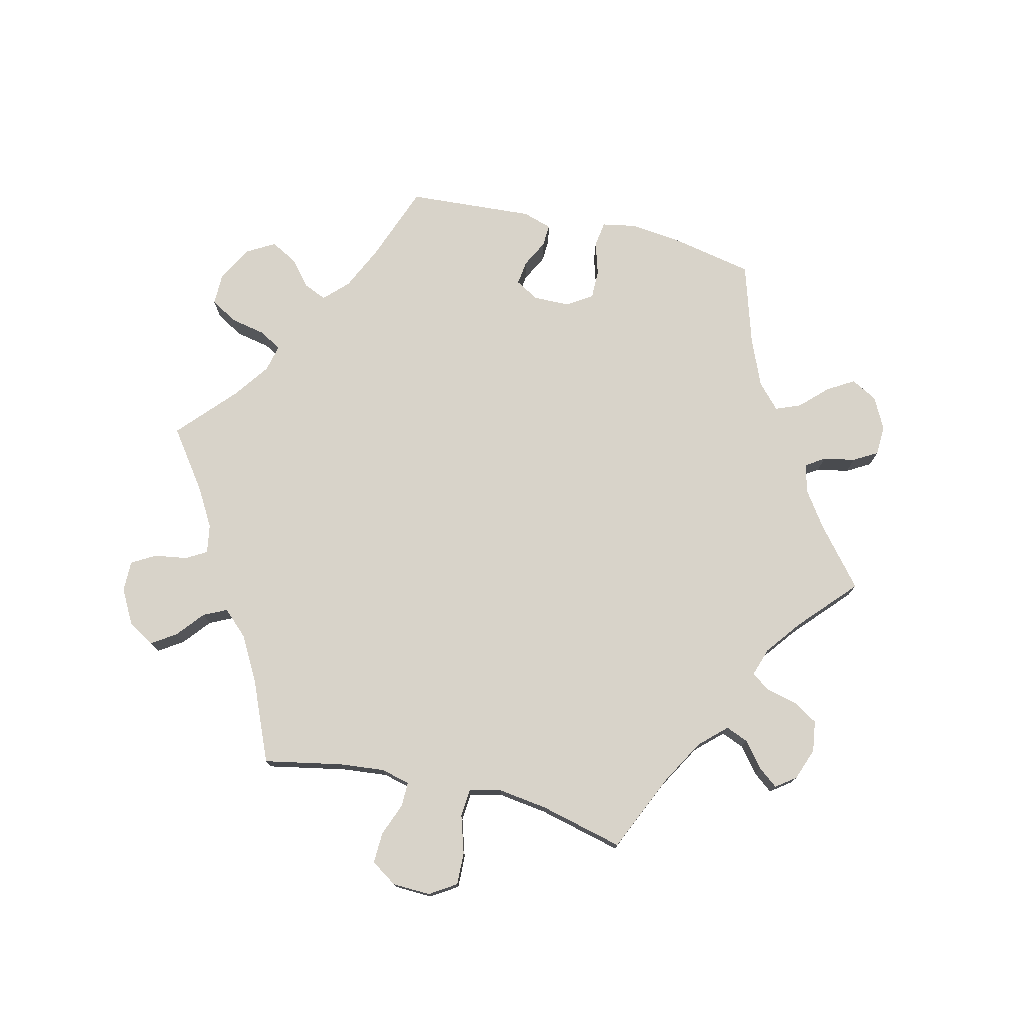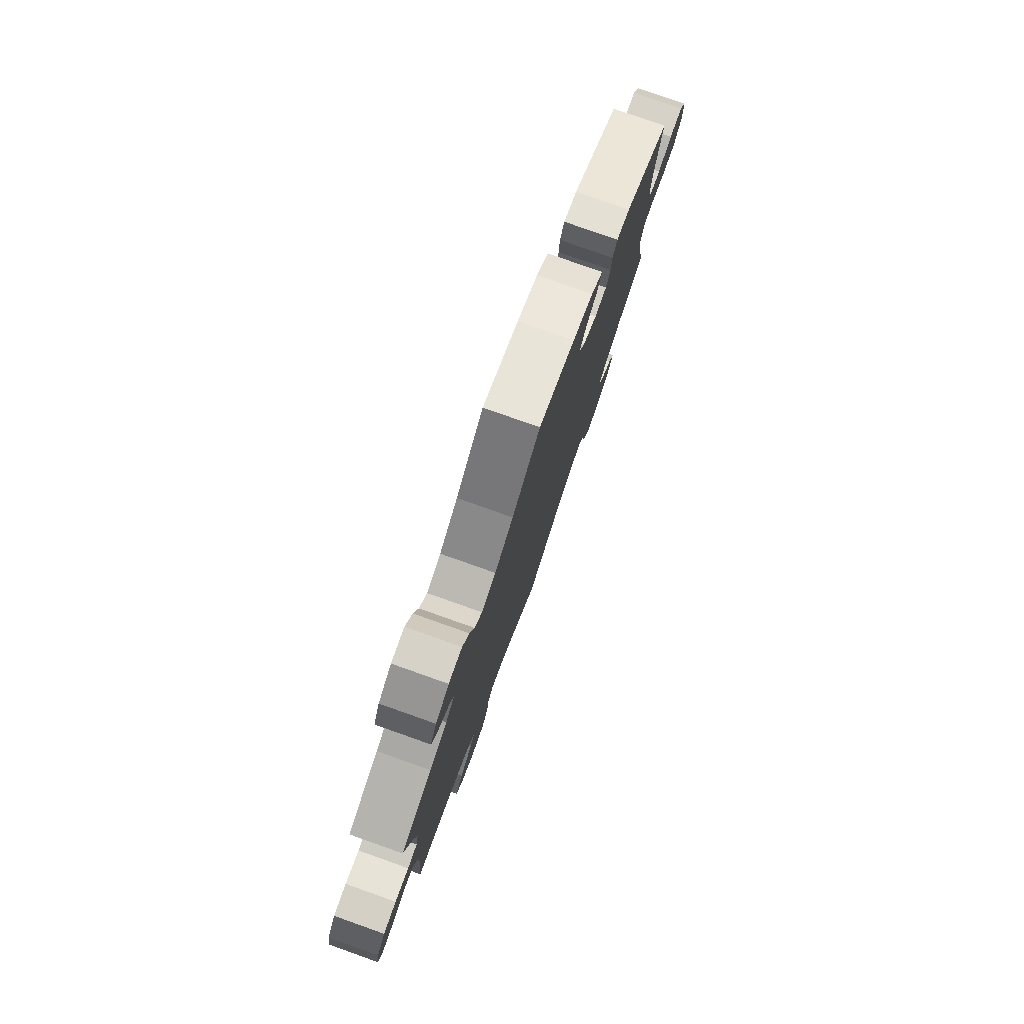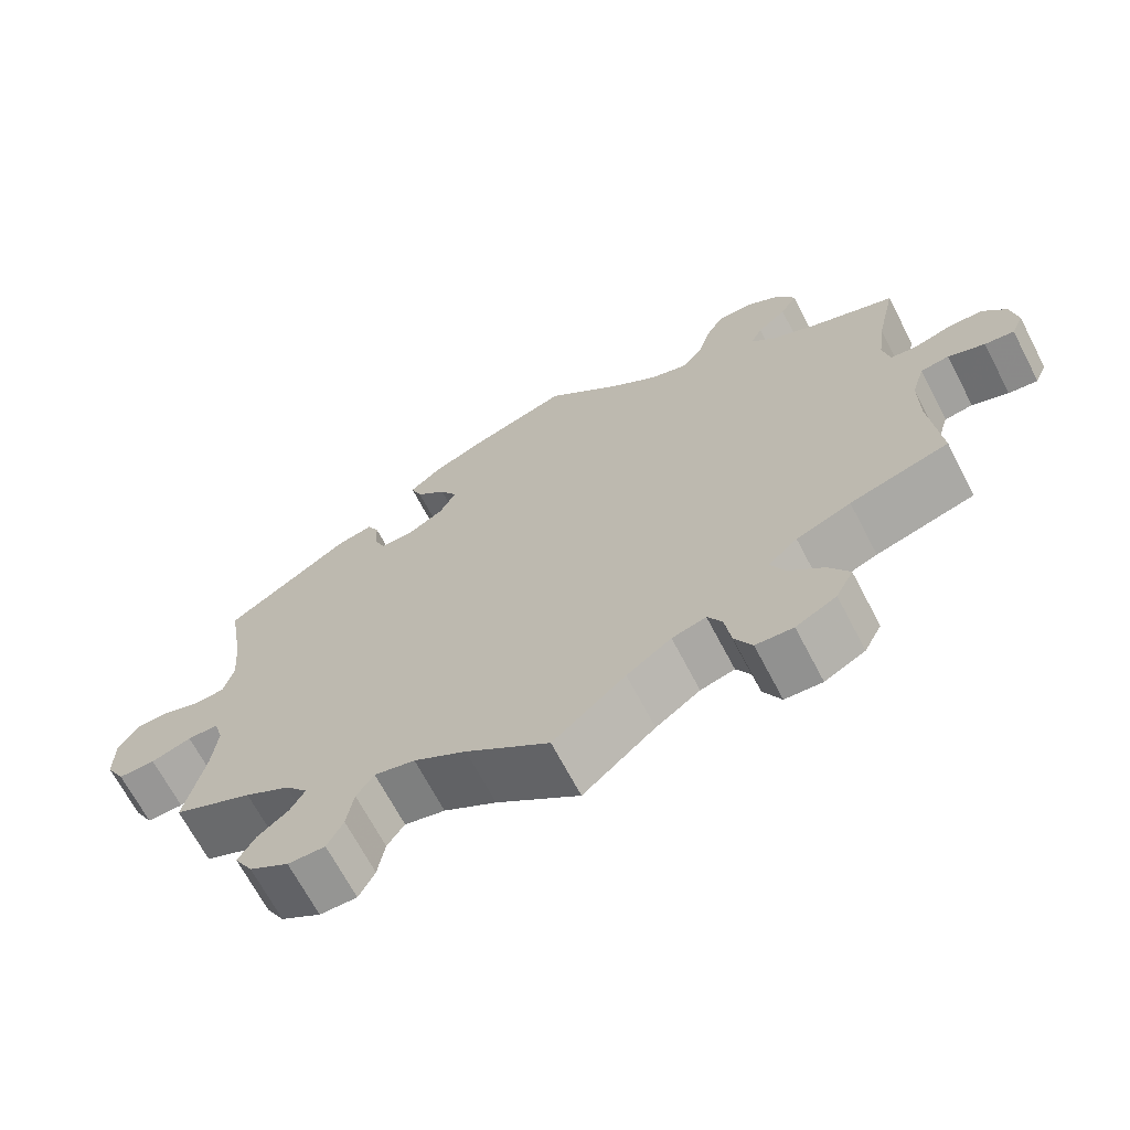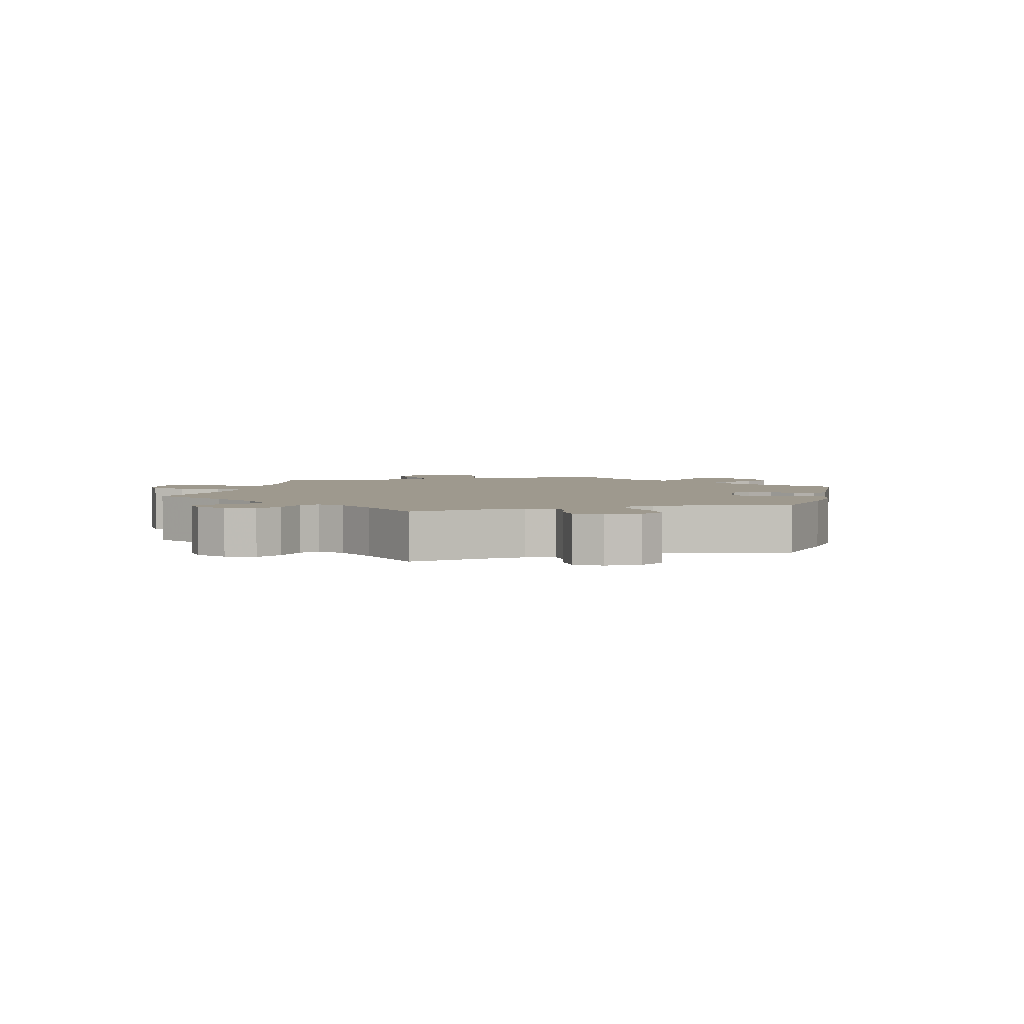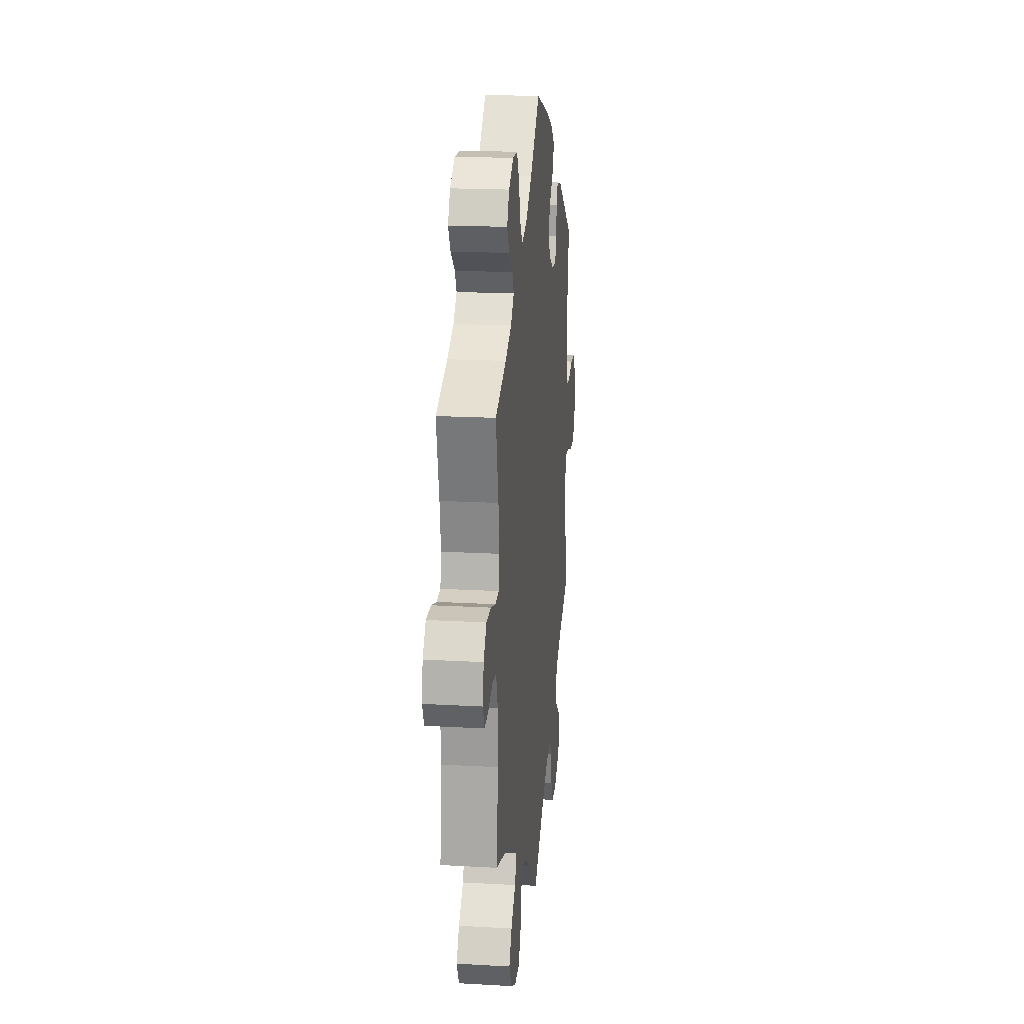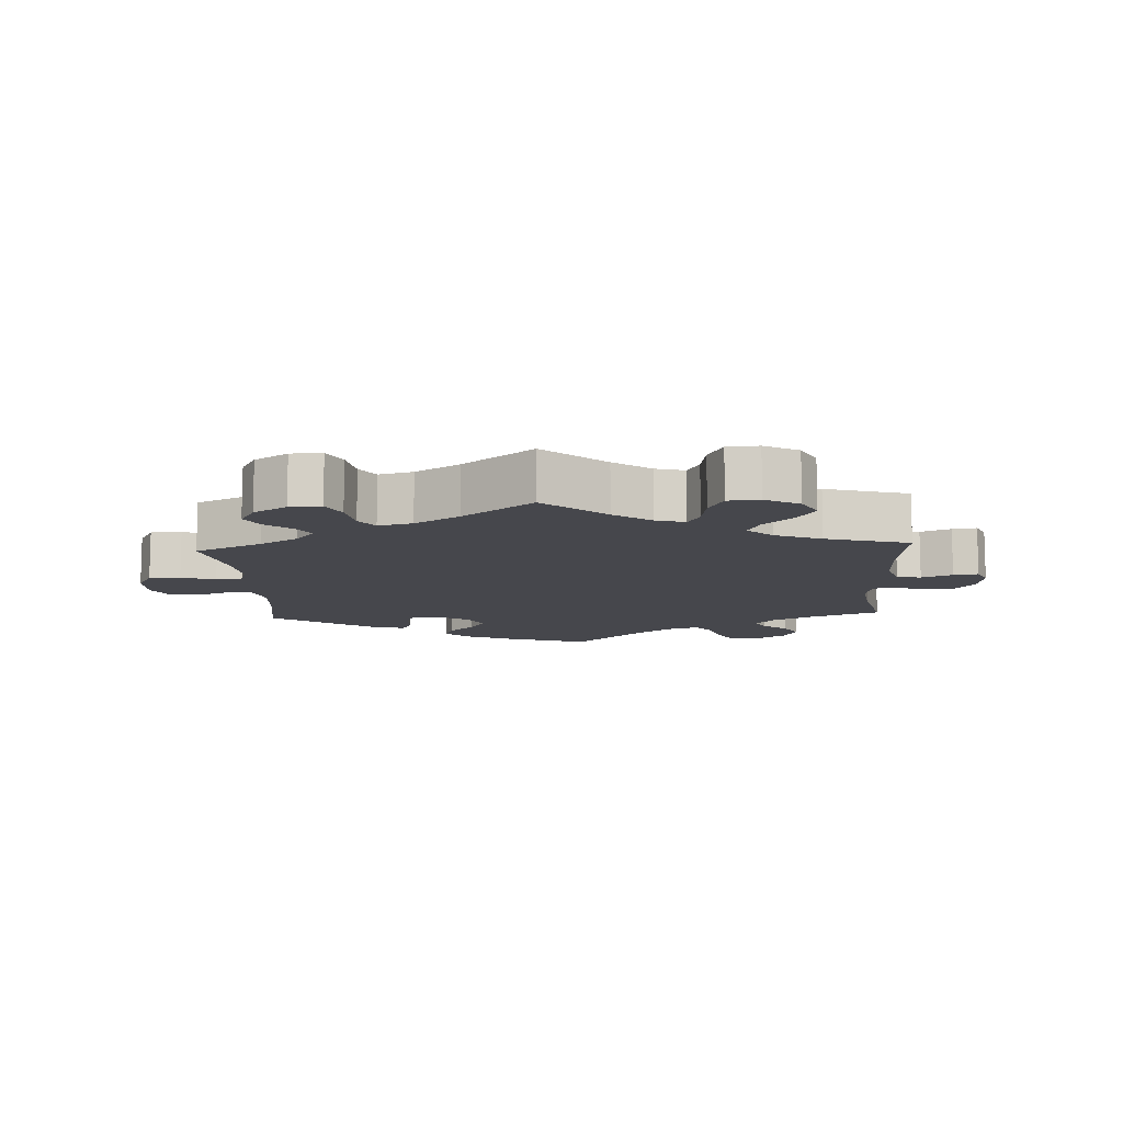
<metadata>
{"format":"obj","ext":"obj","renderer":"f3d","projection":"perspective","resolution":1024,"background":"white","views":[{"elev":76.0,"azim":-136.7,"up":"+Y"},{"elev":78.9,"azim":-70.5,"up":"+Z"},{"elev":-68.0,"azim":-152.4,"up":"+Z"},{"elev":3.5,"azim":-45.7,"up":"+Y"},{"elev":19.1,"azim":-83.9,"up":"+Z"},{"elev":-10.9,"azim":-176.7,"up":"+Y"}]}
</metadata>
<code>
v -0.396 0.07 0.328
v -0.337 0.07 0.356
v -0.306 0.07 0.388
v -0.321 0.07 0.418
v -0.358 0.07 0.45
v -0.379 0.07 0.486
v -0.358 0.07 0.526
v -0.313 0.07 0.555
v -0.268 0.07 0.554
v -0.245 0.07 0.513
v -0.23 0.07 0.46
v -0.205 0.07 0.428
v -0.157 0.07 0.443
v -0.095 0.07 0.49
v -0.001 0.07 0.578
v 0.121 0.07 0.537
v 0.19 0.07 0.507
v 0.23 0.07 0.473
v 0.216 0.07 0.437
v 0.178 0.07 0.401
v 0.156 0.07 0.363
v 0.177 0.07 0.323
v 0.224 0.07 0.295
v 0.265 0.07 0.295
v 0.279 0.07 0.329
v 0.281 0.07 0.375
v 0.296 0.07 0.405
v 0.341 0.07 0.395
v 0.5 0.07 0.289
v 0.48 0.07 0.168
v 0.474 0.07 0.094
v 0.487 0.07 0.047
v 0.524 0.07 0.043
v 0.572 0.07 0.06
v 0.617 0.07 0.059
v 0.641 0.07 0.018
v 0.641 0.07 -0.043
v 0.617 0.07 -0.086
v 0.57 0.07 -0.086
v 0.519 0.07 -0.069
v 0.48 0.07 -0.069
v 0.468 0.07 -0.109
v 0.475 0.07 -0.176
v 0.5 0.07 -0.289
v 0.4 0.07 -0.334
v 0.343 0.07 -0.367
v 0.315 0.07 -0.401
v 0.333 0.07 -0.432
v 0.372 0.07 -0.463
v 0.393 0.07 -0.499
v 0.37 0.07 -0.539
v 0.32 0.07 -0.57
v 0.273 0.07 -0.571
v 0.253 0.07 -0.532
v 0.244 0.07 -0.479
v 0.222 0.07 -0.447
v 0.171 0.07 -0.459
v 0.105 0.07 -0.499
v 0 0.07 -0.578
v -0.091 0.07 -0.499
v -0.147 0.07 -0.459
v -0.19 0.07 -0.447
v -0.208 0.07 -0.479
v -0.216 0.07 -0.532
v -0.238 0.07 -0.574
v -0.285 0.07 -0.577
v -0.336 0.07 -0.55
v -0.358 0.07 -0.508
v -0.332 0.07 -0.466
v -0.288 0.07 -0.425
v -0.27 0.07 -0.387
v -0.307 0.07 -0.353
v -0.376 0.07 -0.325
v -0.501 0.07 -0.289
v -0.488 0.07 -0.159
v -0.488 0.07 -0.081
v -0.504 0.07 -0.029
v -0.54 0.07 -0.024
v -0.586 0.07 -0.042
v -0.623 0.07 -0.047
v -0.638 0.07 -0.013
v -0.629 0.07 0.038
v -0.6 0.07 0.075
v -0.556 0.07 0.076
v -0.509 0.07 0.062
v -0.476 0.07 0.066
v -0.467 0.07 0.11
v -0.476 0.07 0.177
v -0.501 0.07 0.289
v -0.396 0 0.328
v -0.337 0 0.356
v -0.306 0 0.388
v -0.321 0 0.418
v -0.358 0 0.45
v -0.379 0 0.486
v -0.358 0 0.526
v -0.313 0 0.555
v -0.268 0 0.554
v -0.245 0 0.513
v -0.23 0 0.46
v -0.205 0 0.428
v -0.157 0 0.443
v -0.095 0 0.49
v -0.001 0 0.578
v 0.121 0 0.537
v 0.19 0 0.507
v 0.23 0 0.473
v 0.216 0 0.437
v 0.178 0 0.401
v 0.156 0 0.363
v 0.177 0 0.323
v 0.224 0 0.295
v 0.265 0 0.295
v 0.279 0 0.329
v 0.281 0 0.375
v 0.296 0 0.405
v 0.341 0 0.395
v 0.5 0 0.289
v 0.48 0 0.168
v 0.474 0 0.094
v 0.487 0 0.047
v 0.524 0 0.043
v 0.572 0 0.06
v 0.617 0 0.059
v 0.641 0 0.018
v 0.641 0 -0.043
v 0.617 0 -0.086
v 0.57 0 -0.086
v 0.519 0 -0.069
v 0.48 0 -0.069
v 0.468 0 -0.109
v 0.475 0 -0.176
v 0.5 0 -0.289
v 0.4 0 -0.334
v 0.343 0 -0.367
v 0.315 0 -0.401
v 0.333 0 -0.432
v 0.372 0 -0.463
v 0.393 0 -0.499
v 0.37 0 -0.539
v 0.32 0 -0.57
v 0.273 0 -0.571
v 0.253 0 -0.532
v 0.244 0 -0.479
v 0.222 0 -0.447
v 0.171 0 -0.459
v 0.105 0 -0.499
v 0 0 -0.578
v -0.091 0 -0.499
v -0.147 0 -0.459
v -0.19 0 -0.447
v -0.208 0 -0.479
v -0.216 0 -0.532
v -0.238 0 -0.574
v -0.285 0 -0.577
v -0.336 0 -0.55
v -0.358 0 -0.508
v -0.332 0 -0.466
v -0.288 0 -0.425
v -0.27 0 -0.387
v -0.307 0 -0.353
v -0.376 0 -0.325
v -0.501 0 -0.289
v -0.488 0 -0.159
v -0.488 0 -0.081
v -0.504 0 -0.029
v -0.54 0 -0.024
v -0.586 0 -0.042
v -0.623 0 -0.047
v -0.638 0 -0.013
v -0.629 0 0.038
v -0.6 0 0.075
v -0.556 0 0.076
v -0.509 0 0.062
v -0.476 0 0.066
v -0.467 0 0.11
v -0.476 0 0.177
v -0.501 0 0.289
f 88 89 1
f 87 88 1 2
f 86 87 2 3
f 82 83 84 85
f 82 85 86
f 81 82 86
f 78 79 80 81
f 78 81 86
f 77 78 86
f 76 77 86 3
f 73 74 75
f 72 73 75 76
f 71 72 76 3
f 67 68 69 70
f 67 70 71
f 66 67 71
f 63 64 65 66
f 62 63 66 71
f 61 62 71 3
f 58 59 60
f 57 58 60 61
f 56 57 61 3
f 52 53 54 55
f 48 49 50 51
f 47 48 51 52
f 43 44 45
f 42 43 45 46
f 41 42 46 47
f 37 38 39 40
f 37 40 41
f 36 37 41
f 33 34 35 36
f 32 33 36 41
f 31 32 41 47
f 27 28 29 30
f 25 26 27 30
f 24 25 30 31
f 23 24 31 47
f 17 18 19 20
f 17 20 21
f 14 15 16 17
f 13 14 17 21
f 12 13 21 22
f 8 9 10 11
f 8 11 12
f 7 8 12
f 4 5 6 7
f 4 7 12
f 47 52 55 56
f 22 23 47 56
f 12 22 56
f 3 4 12 56
f 90 178 177
f 91 90 177 176
f 92 91 176 175
f 174 173 172 171
f 175 174 171
f 175 171 170
f 170 169 168 167
f 175 170 167
f 175 167 166
f 92 175 166 165
f 164 163 162
f 165 164 162 161
f 92 165 161 160
f 159 158 157 156
f 160 159 156
f 160 156 155
f 155 154 153 152
f 160 155 152 151
f 92 160 151 150
f 149 148 147
f 150 149 147 146
f 92 150 146 145
f 144 143 142 141
f 140 139 138 137
f 141 140 137 136
f 134 133 132
f 135 134 132 131
f 136 135 131 130
f 129 128 127 126
f 130 129 126
f 130 126 125
f 125 124 123 122
f 130 125 122 121
f 136 130 121 120
f 119 118 117 116
f 119 116 115 114
f 120 119 114 113
f 136 120 113 112
f 109 108 107 106
f 110 109 106
f 106 105 104 103
f 110 106 103 102
f 111 110 102 101
f 100 99 98 97
f 101 100 97
f 101 97 96
f 96 95 94 93
f 101 96 93
f 145 144 141 136
f 145 136 112 111
f 145 111 101
f 145 101 93 92
f 1 90 91 2
f 2 91 92 3
f 3 92 93 4
f 4 93 94 5
f 5 94 95 6
f 6 95 96 7
f 7 96 97 8
f 8 97 98 9
f 9 98 99 10
f 10 99 100 11
f 11 100 101 12
f 12 101 102 13
f 13 102 103 14
f 14 103 104 15
f 15 104 105 16
f 16 105 106 17
f 17 106 107 18
f 18 107 108 19
f 19 108 109 20
f 20 109 110 21
f 21 110 111 22
f 22 111 112 23
f 23 112 113 24
f 24 113 114 25
f 25 114 115 26
f 26 115 116 27
f 27 116 117 28
f 28 117 118 29
f 29 118 119 30
f 30 119 120 31
f 31 120 121 32
f 32 121 122 33
f 33 122 123 34
f 34 123 124 35
f 35 124 125 36
f 36 125 126 37
f 37 126 127 38
f 38 127 128 39
f 39 128 129 40
f 40 129 130 41
f 41 130 131 42
f 42 131 132 43
f 43 132 133 44
f 44 133 134 45
f 45 134 135 46
f 46 135 136 47
f 47 136 137 48
f 48 137 138 49
f 49 138 139 50
f 50 139 140 51
f 51 140 141 52
f 52 141 142 53
f 53 142 143 54
f 54 143 144 55
f 55 144 145 56
f 56 145 146 57
f 57 146 147 58
f 58 147 148 59
f 59 148 149 60
f 60 149 150 61
f 61 150 151 62
f 62 151 152 63
f 63 152 153 64
f 64 153 154 65
f 65 154 155 66
f 66 155 156 67
f 67 156 157 68
f 68 157 158 69
f 69 158 159 70
f 70 159 160 71
f 71 160 161 72
f 72 161 162 73
f 73 162 163 74
f 74 163 164 75
f 75 164 165 76
f 76 165 166 77
f 77 166 167 78
f 78 167 168 79
f 79 168 169 80
f 80 169 170 81
f 81 170 171 82
f 82 171 172 83
f 83 172 173 84
f 84 173 174 85
f 85 174 175 86
f 86 175 176 87
f 87 176 177 88
f 88 177 178 89
f 89 178 90 1

</code>
